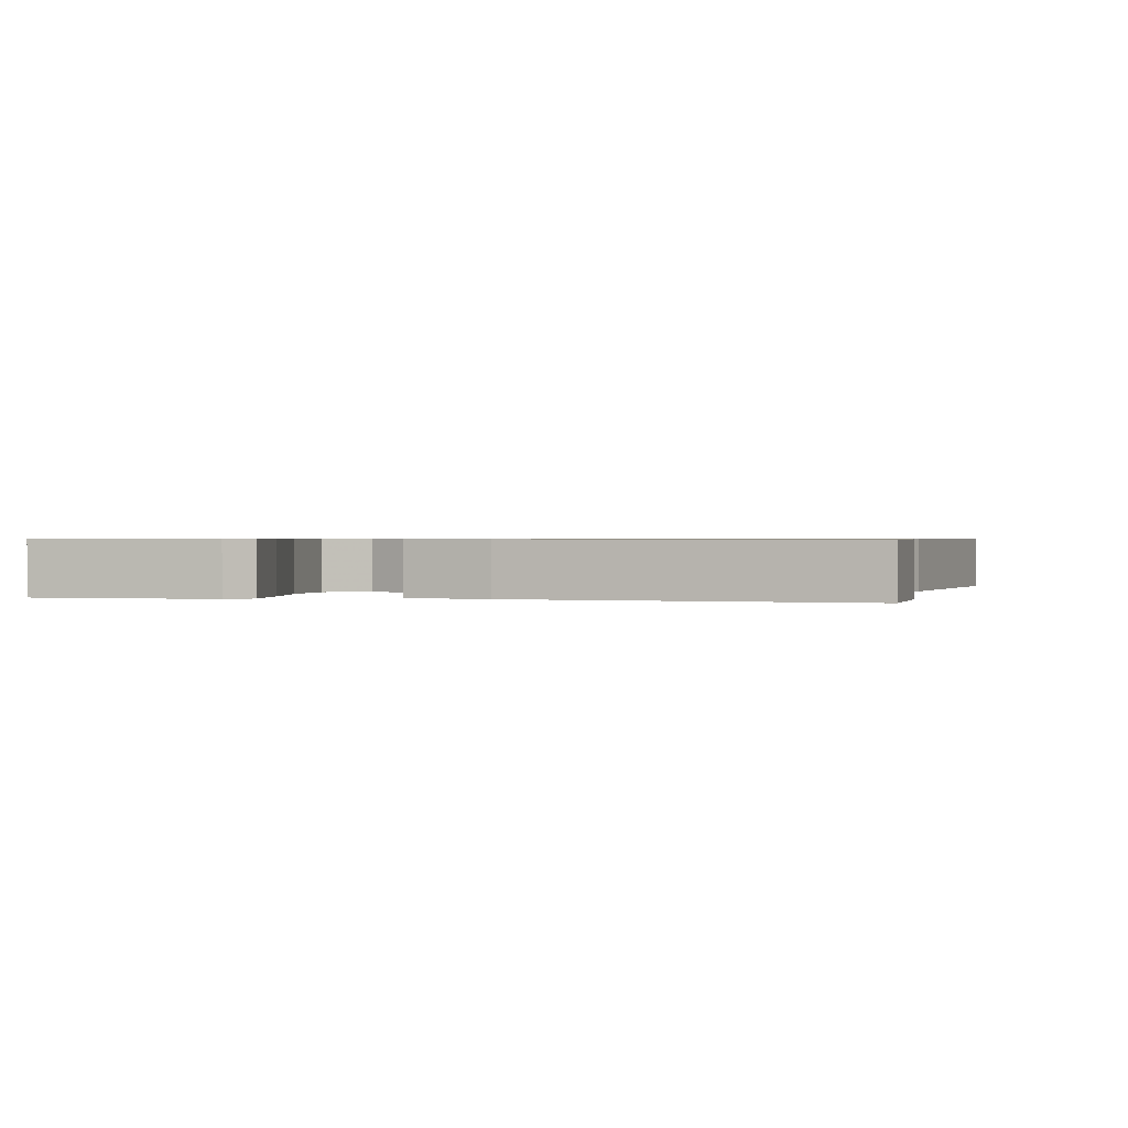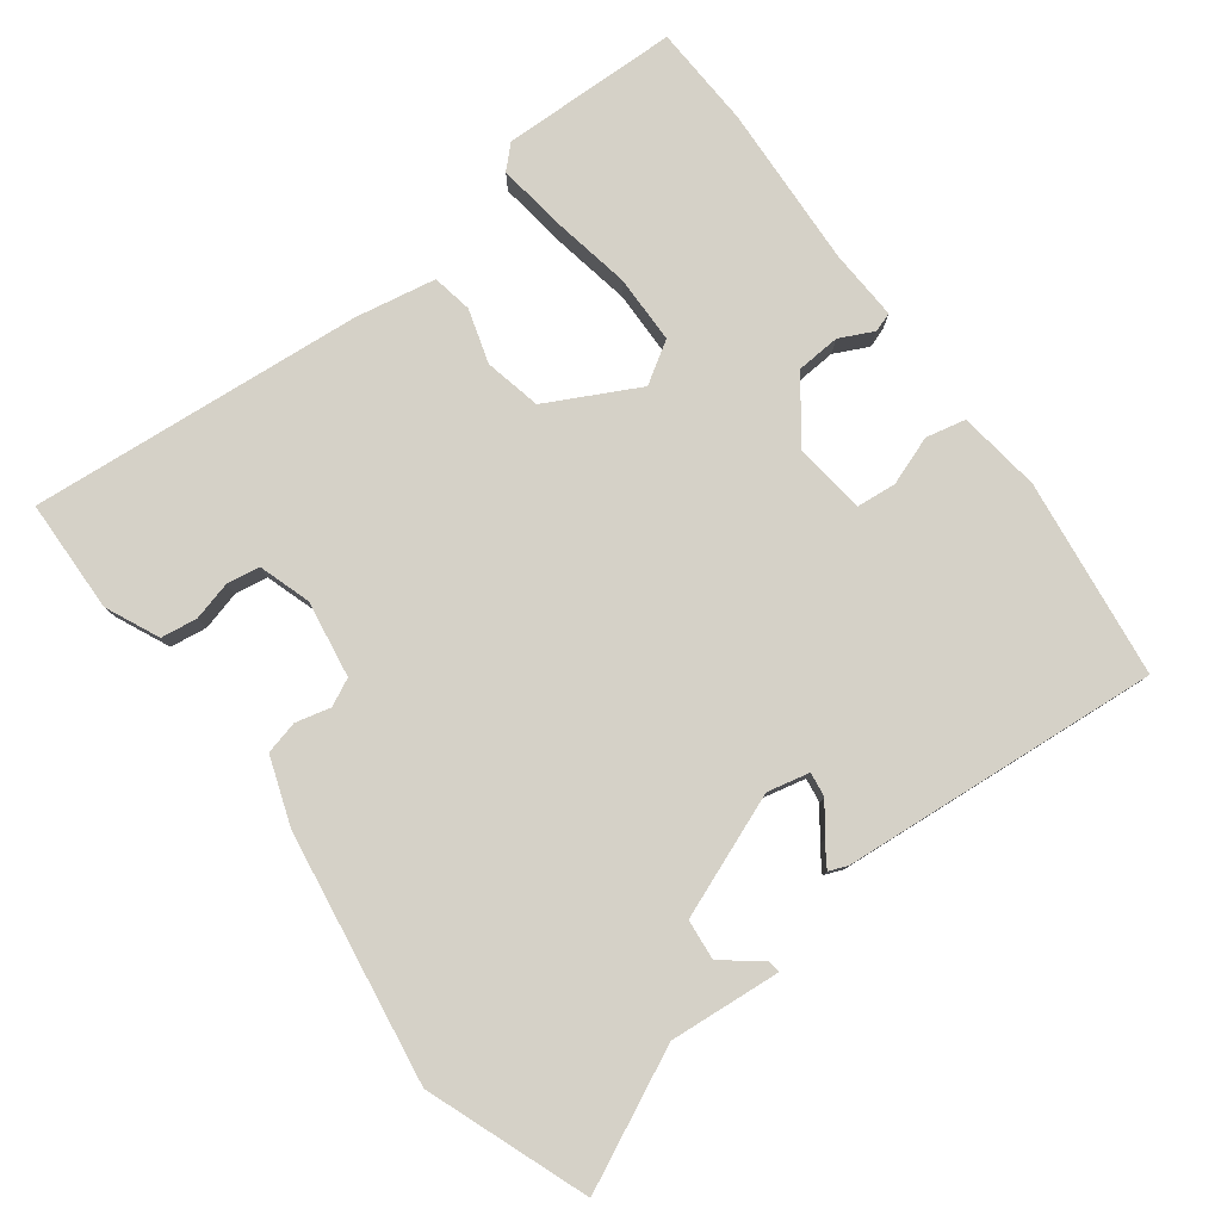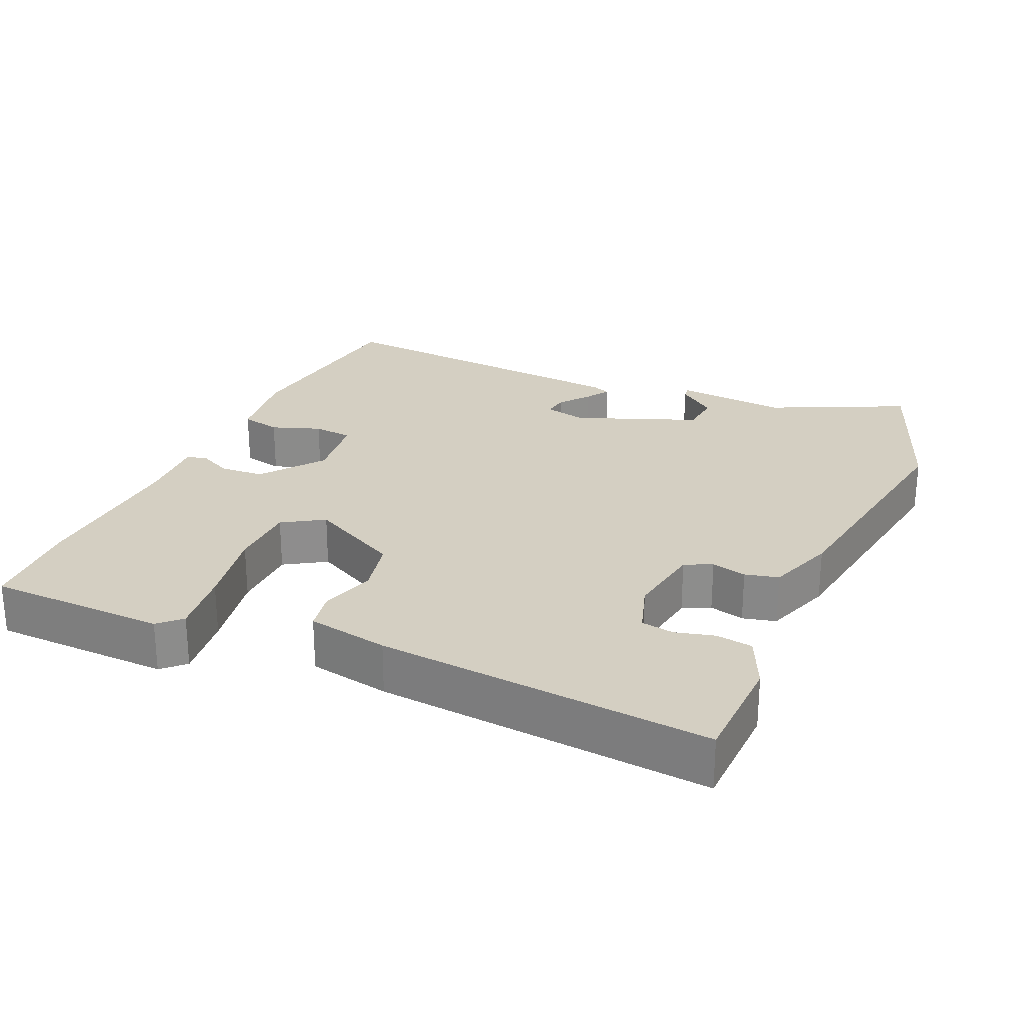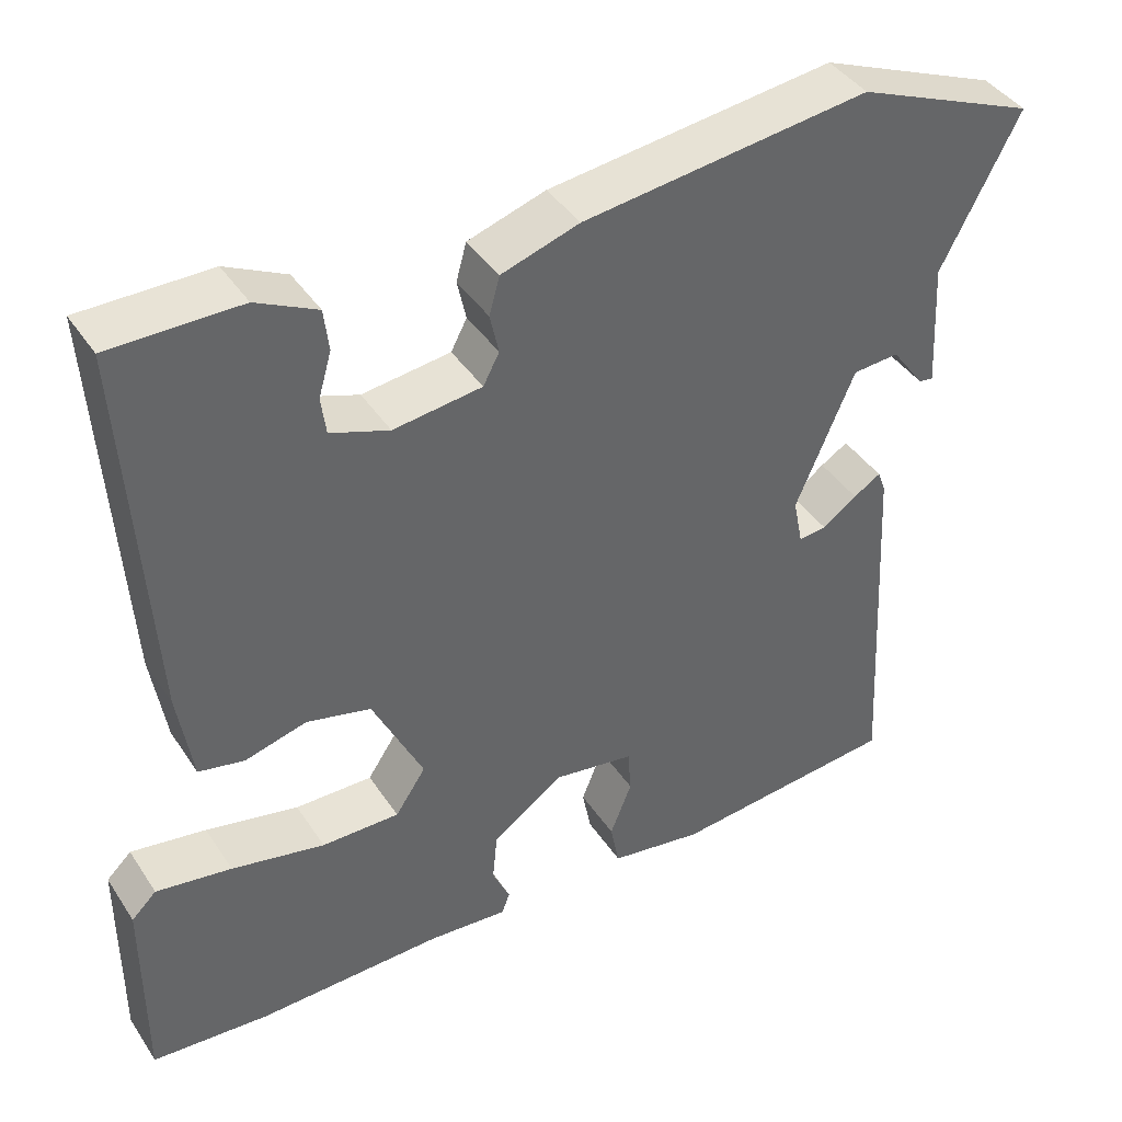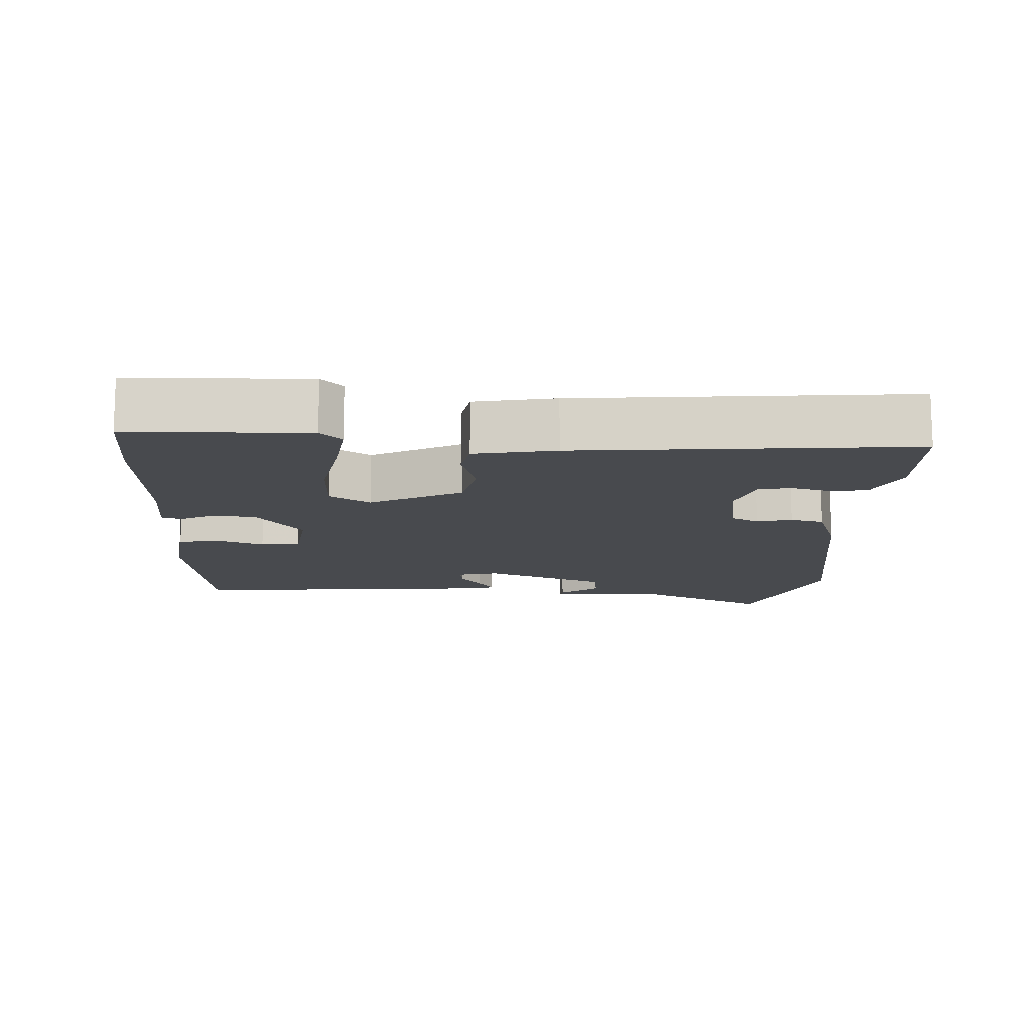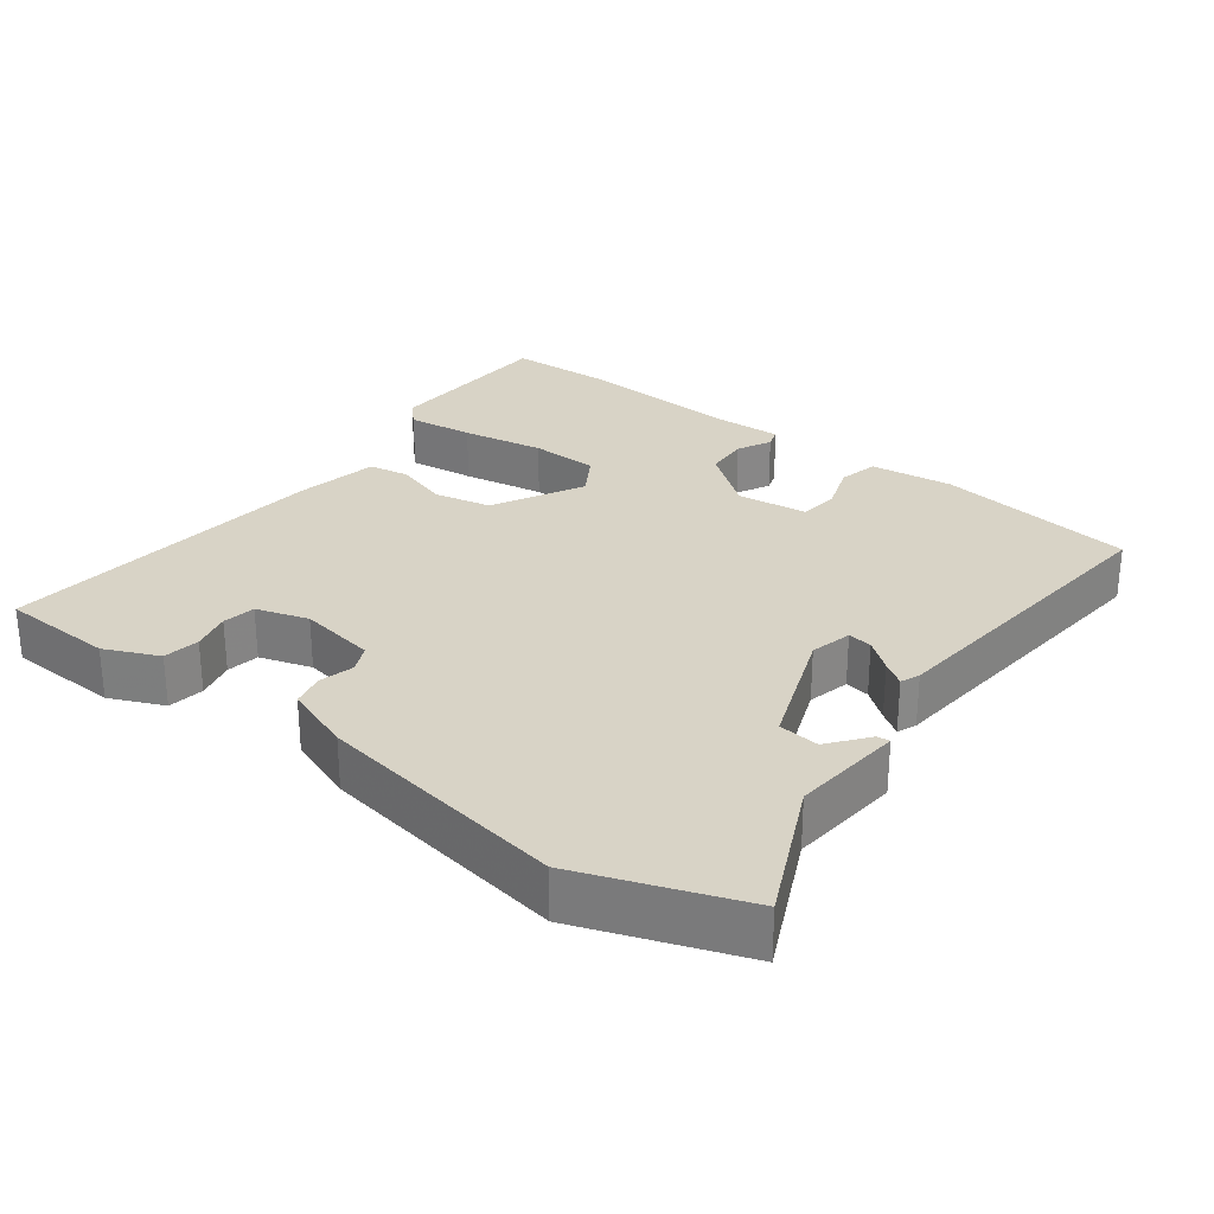
<metadata>
{"format":"obj","ext":"obj","renderer":"f3d","projection":"perspective","resolution":1024,"background":"white","views":[{"elev":0.7,"azim":-74.4,"up":"+Y"},{"elev":79.7,"azim":54.8,"up":"+Y"},{"elev":25.7,"azim":-64.4,"up":"+Y"},{"elev":41.5,"azim":-30.7,"up":"+Z"},{"elev":-13.0,"azim":-91.0,"up":"+Y"},{"elev":28.2,"azim":39.4,"up":"+Y"}]}
</metadata>
<code>
v -0.497 0.07 0.536
v -0.336 0.07 0.536
v -0.261 0.07 0.499
v -0.255 0.07 0.447
v -0.271 0.07 0.392
v -0.265 0.07 0.345
v -0.192 0.07 0.319
v -0.082 0.07 0.333
v -0.062 0.07 0.371
v -0.073 0.07 0.421
v -0.06 0.07 0.468
v 0.037 0.07 0.499
v 0.394 0.07 0.543
v 0.619 0.07 0.451
v 0.522 0.07 0.262
v 0.531 0.07 0.103
v 0.513 0.07 0.106
v 0.472 0.07 0.162
v 0.414 0.07 0.158
v 0.341 0.07 -0.014
v 0.353 0.07 -0.074
v 0.388 0.07 -0.07
v 0.431 0.07 -0.039
v 0.465 0.07 -0.018
v 0.475 0.07 -0.045
v 0.5 0.07 -0.498
v 0.216 0.07 -0.526
v 0.099 0.07 -0.507
v 0.088 0.07 -0.45
v 0.115 0.07 -0.381
v 0.111 0.07 -0.325
v 0.01 0.07 -0.309
v -0.079 0.07 -0.372
v -0.085 0.07 -0.434
v -0.063 0.07 -0.483
v -0.073 0.07 -0.51
v -0.173 0.07 -0.502
v -0.405 0.07 -0.507
v -0.551 0.07 -0.496
v -0.55 0.07 -0.243
v -0.519 0.07 -0.213
v -0.425 0.07 -0.228
v -0.309 0.07 -0.253
v -0.212 0.07 -0.254
v -0.174 0.07 -0.197
v -0.237 0.07 -0.066
v -0.317 0.07 -0.046
v -0.394 0.07 -0.067
v -0.451 0.07 -0.055
v -0.469 0.07 0.061
v -0.497 0 0.536
v -0.336 0 0.536
v -0.261 0 0.499
v -0.255 0 0.447
v -0.271 0 0.392
v -0.265 0 0.345
v -0.192 0 0.319
v -0.082 0 0.333
v -0.062 0 0.371
v -0.073 0 0.421
v -0.06 0 0.468
v 0.037 0 0.499
v 0.394 0 0.543
v 0.619 0 0.451
v 0.522 0 0.262
v 0.531 0 0.103
v 0.513 0 0.106
v 0.472 0 0.162
v 0.414 0 0.158
v 0.341 0 -0.014
v 0.353 0 -0.074
v 0.388 0 -0.07
v 0.431 0 -0.039
v 0.465 0 -0.018
v 0.475 0 -0.045
v 0.5 0 -0.498
v 0.216 0 -0.526
v 0.099 0 -0.507
v 0.088 0 -0.45
v 0.115 0 -0.381
v 0.111 0 -0.325
v 0.01 0 -0.309
v -0.079 0 -0.372
v -0.085 0 -0.434
v -0.063 0 -0.483
v -0.073 0 -0.51
v -0.173 0 -0.502
v -0.405 0 -0.507
v -0.551 0 -0.496
v -0.55 0 -0.243
v -0.519 0 -0.213
v -0.425 0 -0.228
v -0.309 0 -0.253
v -0.212 0 -0.254
v -0.174 0 -0.197
v -0.237 0 -0.066
v -0.317 0 -0.046
v -0.394 0 -0.067
v -0.451 0 -0.055
v -0.469 0 0.061
f 1 2 3
f 50 1 3
f 49 50 3
f 48 49 3
f 47 48 3
f 41 42 43
f 40 41 43
f 39 40 43
f 38 39 43
f 37 38 43
f 37 43 44
f 36 37 44
f 35 36 44
f 34 35 44
f 33 34 44 45
f 28 29 30
f 27 28 30
f 26 27 30
f 25 26 30
f 24 25 30
f 23 24 30
f 22 23 30
f 21 22 30 31
f 20 21 31 32
f 15 16 17 18
f 15 18 19
f 14 15 19
f 13 14 19
f 12 13 19
f 11 12 19
f 10 11 19
f 9 10 19
f 33 45 46
f 32 33 46
f 20 32 46
f 19 20 46
f 9 19 46
f 8 9 46
f 7 8 46 47
f 6 7 47
f 5 6 47
f 5 47 3
f 3 4 5
f 53 52 51
f 53 51 100
f 53 100 99
f 53 99 98
f 53 98 97
f 93 92 91
f 93 91 90
f 93 90 89
f 93 89 88
f 93 88 87
f 94 93 87
f 94 87 86
f 94 86 85
f 94 85 84
f 95 94 84 83
f 80 79 78
f 80 78 77
f 80 77 76
f 80 76 75
f 80 75 74
f 80 74 73
f 80 73 72
f 81 80 72 71
f 82 81 71 70
f 68 67 66 65
f 69 68 65
f 69 65 64
f 69 64 63
f 69 63 62
f 69 62 61
f 69 61 60
f 69 60 59
f 96 95 83
f 96 83 82
f 96 82 70
f 96 70 69
f 96 69 59
f 96 59 58
f 97 96 58 57
f 97 57 56
f 97 56 55
f 53 97 55
f 55 54 53
f 1 51 52 2
f 2 52 53 3
f 3 53 54 4
f 4 54 55 5
f 5 55 56 6
f 6 56 57 7
f 7 57 58 8
f 8 58 59 9
f 9 59 60 10
f 10 60 61 11
f 11 61 62 12
f 12 62 63 13
f 13 63 64 14
f 14 64 65 15
f 15 65 66 16
f 16 66 67 17
f 17 67 68 18
f 18 68 69 19
f 19 69 70 20
f 20 70 71 21
f 21 71 72 22
f 22 72 73 23
f 23 73 74 24
f 24 74 75 25
f 25 75 76 26
f 26 76 77 27
f 27 77 78 28
f 28 78 79 29
f 29 79 80 30
f 30 80 81 31
f 31 81 82 32
f 32 82 83 33
f 33 83 84 34
f 34 84 85 35
f 35 85 86 36
f 36 86 87 37
f 37 87 88 38
f 38 88 89 39
f 39 89 90 40
f 40 90 91 41
f 41 91 92 42
f 42 92 93 43
f 43 93 94 44
f 44 94 95 45
f 45 95 96 46
f 46 96 97 47
f 47 97 98 48
f 48 98 99 49
f 49 99 100 50
f 50 100 51 1

</code>
